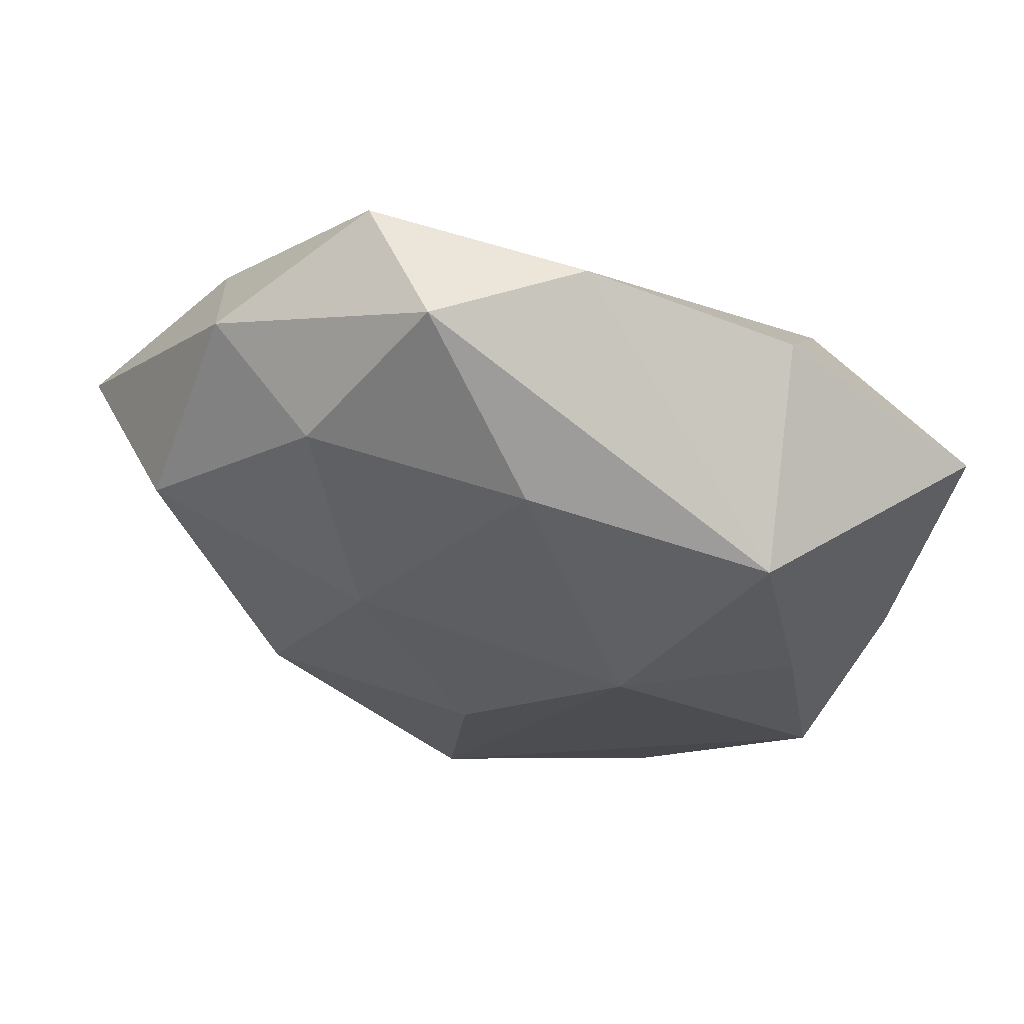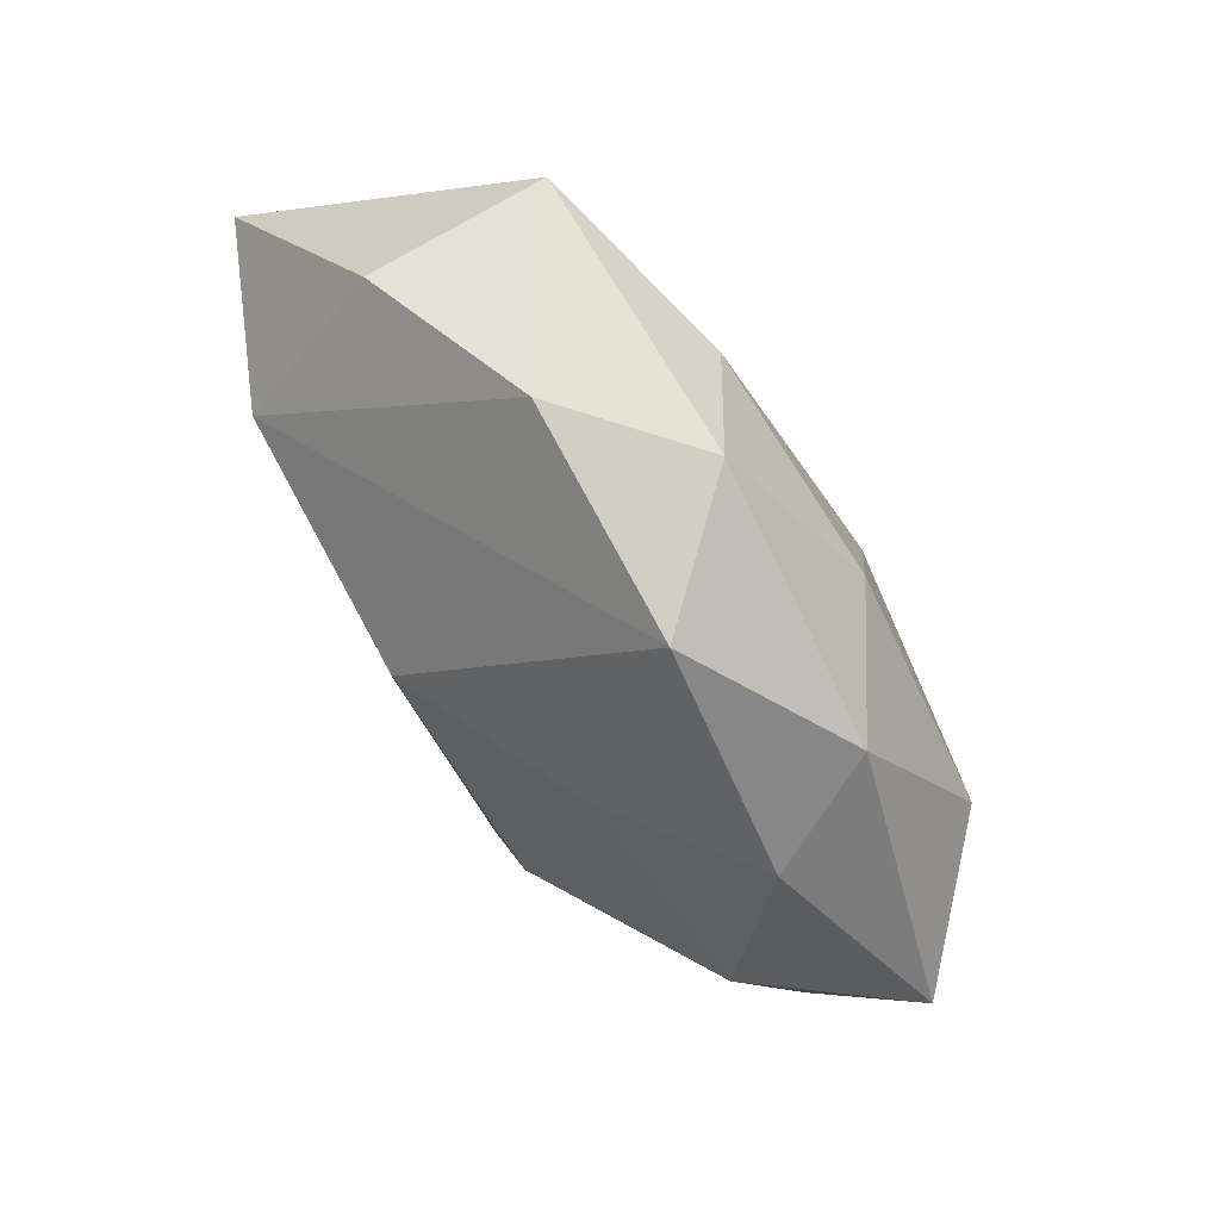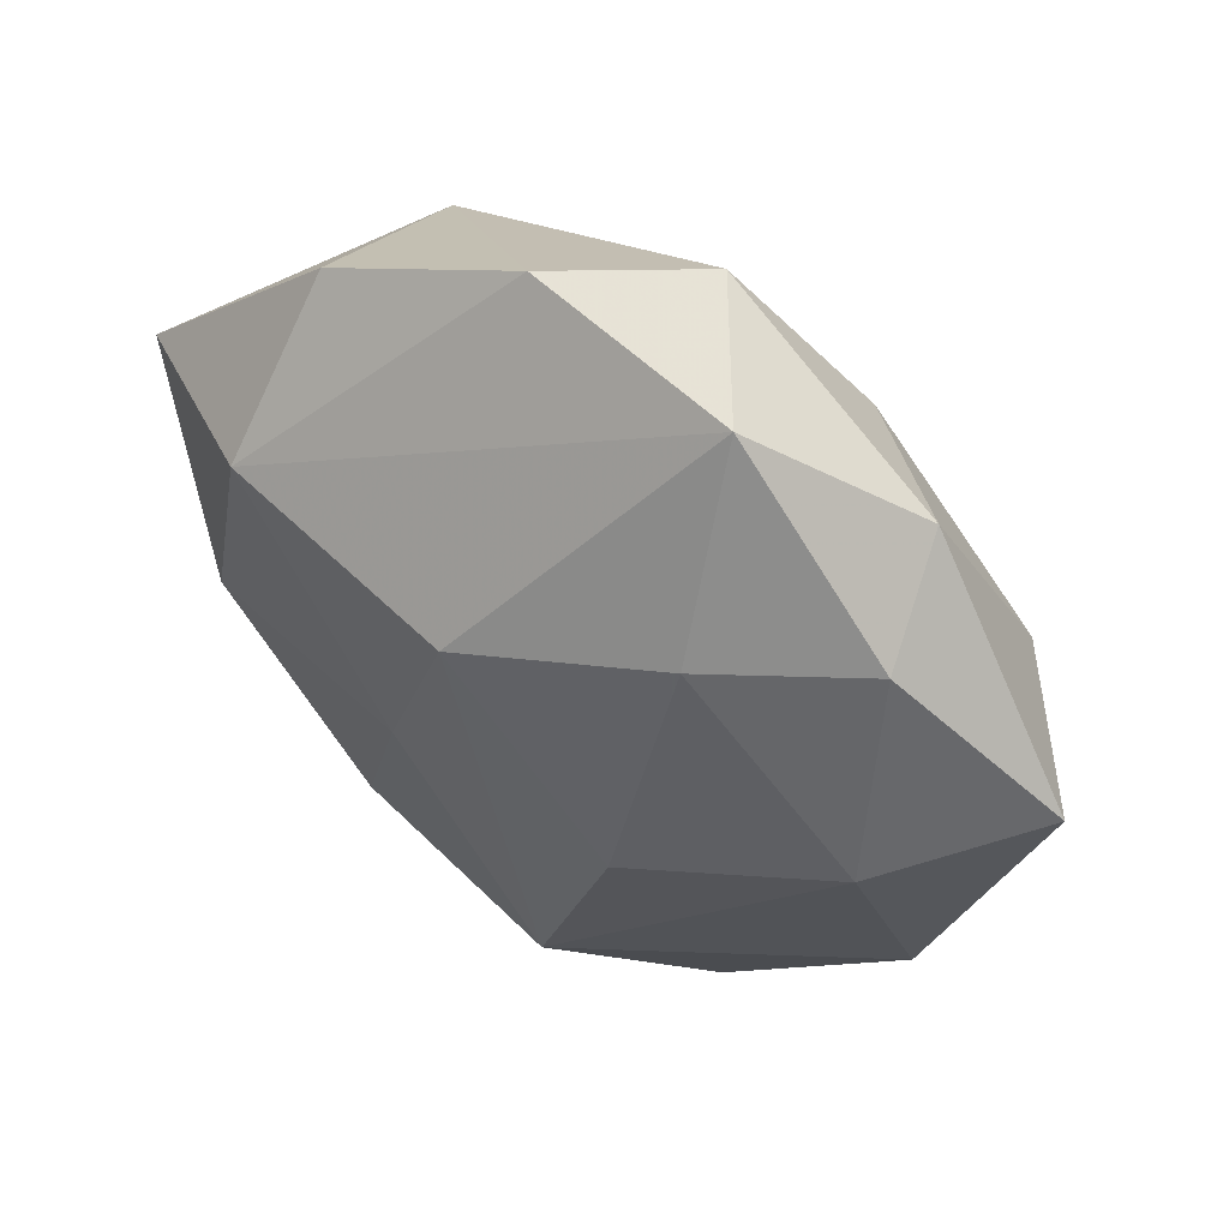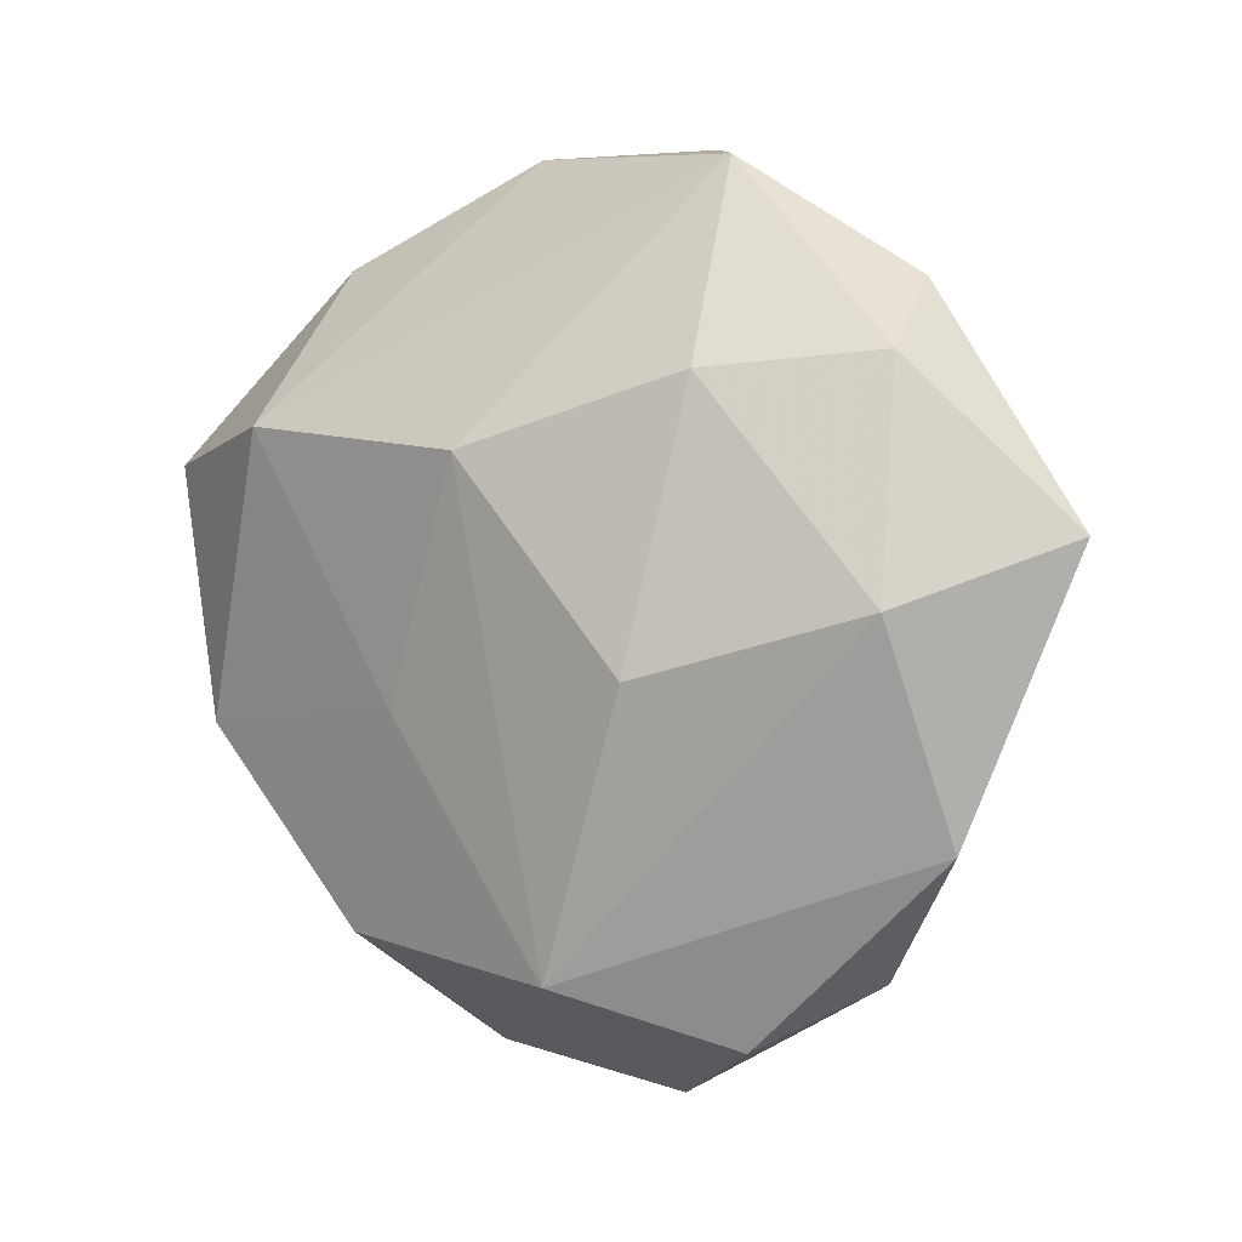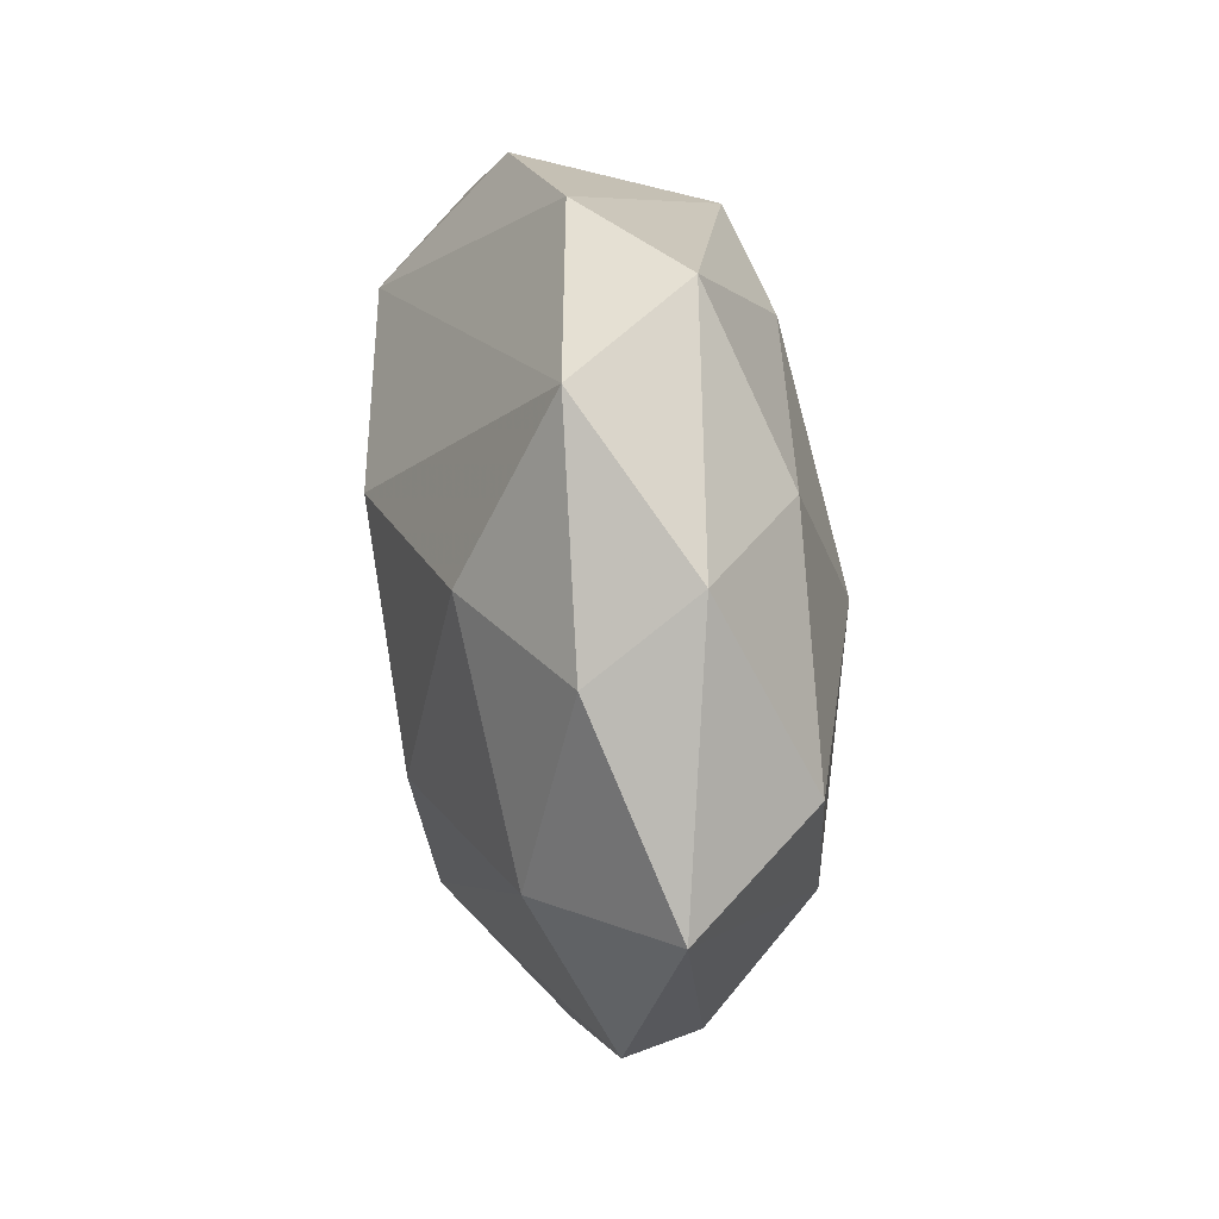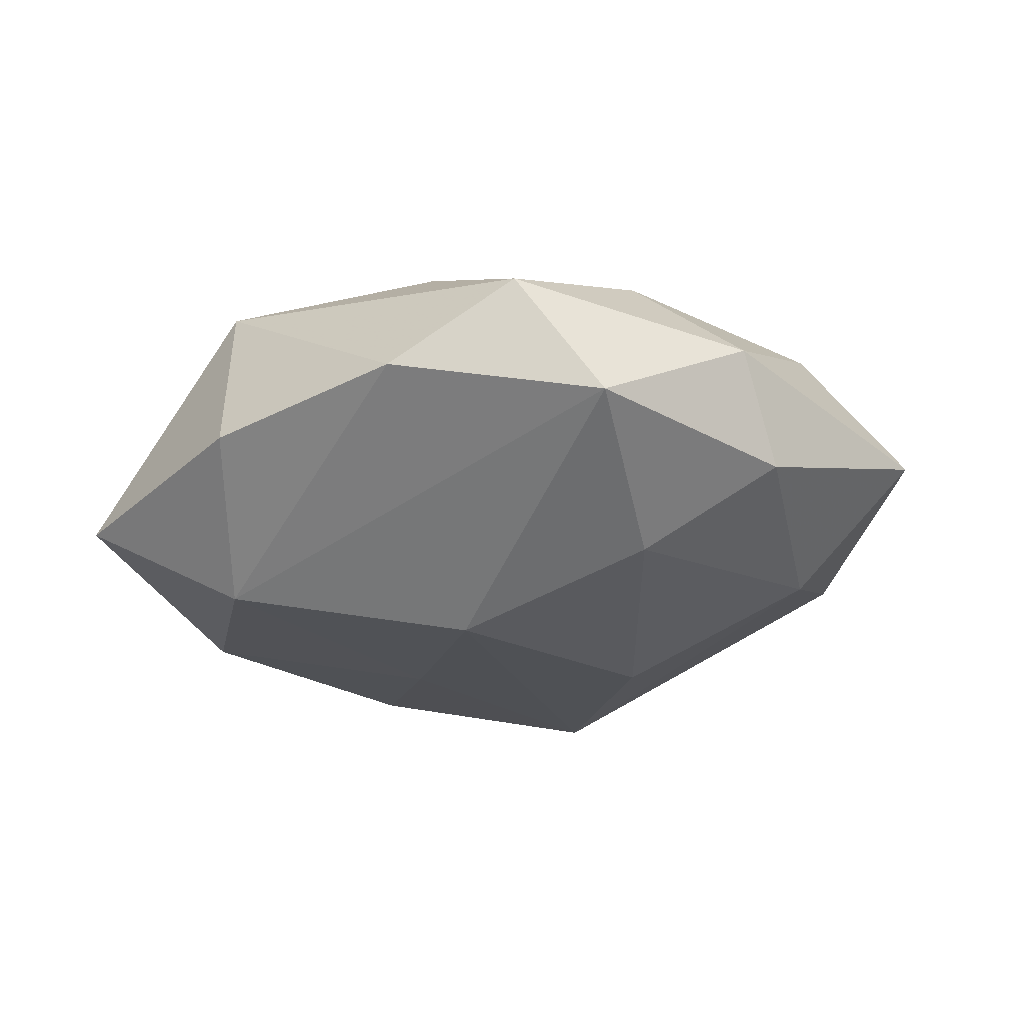
<metadata>
{"format":"obj","ext":"obj","renderer":"f3d","projection":"perspective","resolution":1024,"background":"white","views":[{"elev":58.2,"azim":12.4,"up":"+Y"},{"elev":71.7,"azim":-128.0,"up":"+Y"},{"elev":51.2,"azim":-145.1,"up":"+Y"},{"elev":1.3,"azim":-146.1,"up":"+Y"},{"elev":43.7,"azim":-99.5,"up":"+Y"},{"elev":-25.9,"azim":-171.4,"up":"+Z"}]}
</metadata>
<code>
v 0.03504 -0.02423 0.008562
v -0.01482 -0.005175 -0.02042
v -0.02499 -0.01559 0.01541
v -0.03696 0.009753 0.01194
v 0.04587 0.0141 -0.00655
v -0.02621 -0.0323 0.004928
v -0.006461 -0.04349 0.002776
v -0.01873 -0.03746 -0.006593
v 0.001872 0.01423 -0.02137
v 0.003728 0.02791 0.01583
v -0.002178 -0.01327 0.01942
v 0.02774 0.01707 -0.01712
v 0.02791 0.02279 0.0158
v 0.005695 0.04129 -0.002358
v -0.01684 0.03971 -0.006266
v 0.02734 -0.02688 -0.002392
v 0.02605 0.03219 -0.004677
v -0.0309 0.02924 0.002991
v 0.015 0.004855 0.02174
v -0.005462 -0.0363 0.01424
v -0.007827 0.04217 0.006269
v -0.03351 0.02228 -0.007753
v -0.03788 -0.01964 -0.004921
v -0.03513 0.0007136 -0.01294
v 0.03201 -0.001199 0.01229
v 0.01132 -0.00846 -0.01782
v 0.01675 -0.04133 0.006756
v -0.004708 -0.03164 -0.01727
v 0.04115 -0.006449 0.001524
v -0.01884 0.02077 -0.01591
v 0.03709 -0.01049 -0.01184
v -0.04806 0.006841 -0.001415
v 0.01923 -0.02898 -0.01312
v -0.01897 0.02725 0.0129
v -0.01283 0.008587 0.01965
f 20 1 19
f 24 23 32
f 28 24 2
f 23 24 28
f 19 1 25
f 25 13 19
f 5 12 17
f 17 13 5
f 9 15 12
f 9 28 2
f 19 13 10
f 10 35 19
f 10 13 21
f 21 15 18
f 32 3 4
f 3 35 4
f 4 18 32
f 11 20 19
f 3 20 11
f 19 35 11
f 11 35 3
f 27 20 7
f 1 20 27
f 7 28 27
f 6 20 3
f 6 3 32
f 32 23 6
f 7 20 6
f 8 28 7
f 23 28 8
f 7 6 8
f 8 6 23
f 31 12 5
f 12 15 14
f 14 17 12
f 14 15 21
f 21 13 14
f 13 17 14
f 15 9 30
f 2 24 30
f 30 9 2
f 34 10 21
f 35 10 34
f 34 4 35
f 21 18 34
f 18 4 34
f 29 31 5
f 1 31 29
f 29 25 1
f 5 13 29
f 13 25 29
f 12 31 26
f 26 9 12
f 28 9 26
f 33 27 28
f 28 26 33
f 33 26 31
f 15 30 22
f 32 18 22
f 22 18 15
f 22 24 32
f 22 30 24
f 1 27 16
f 27 33 16
f 16 31 1
f 16 33 31

</code>
